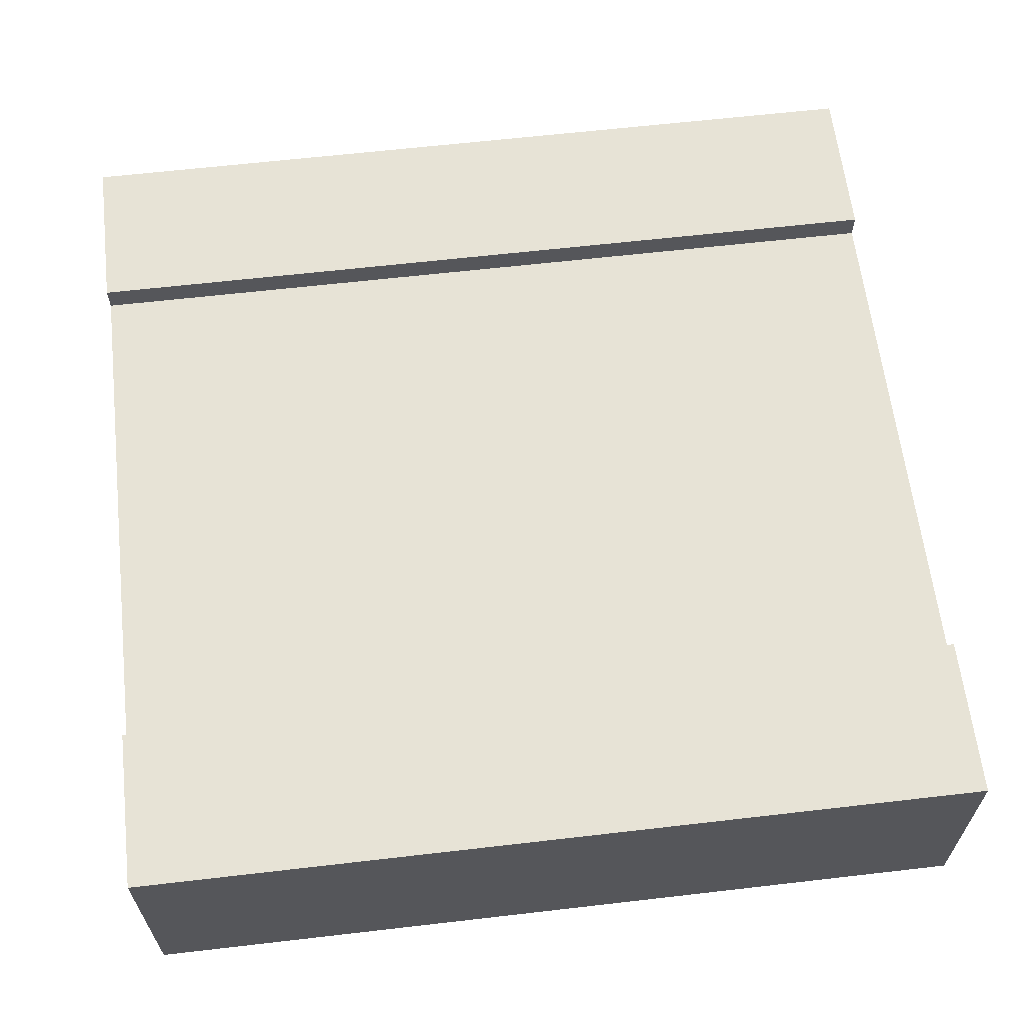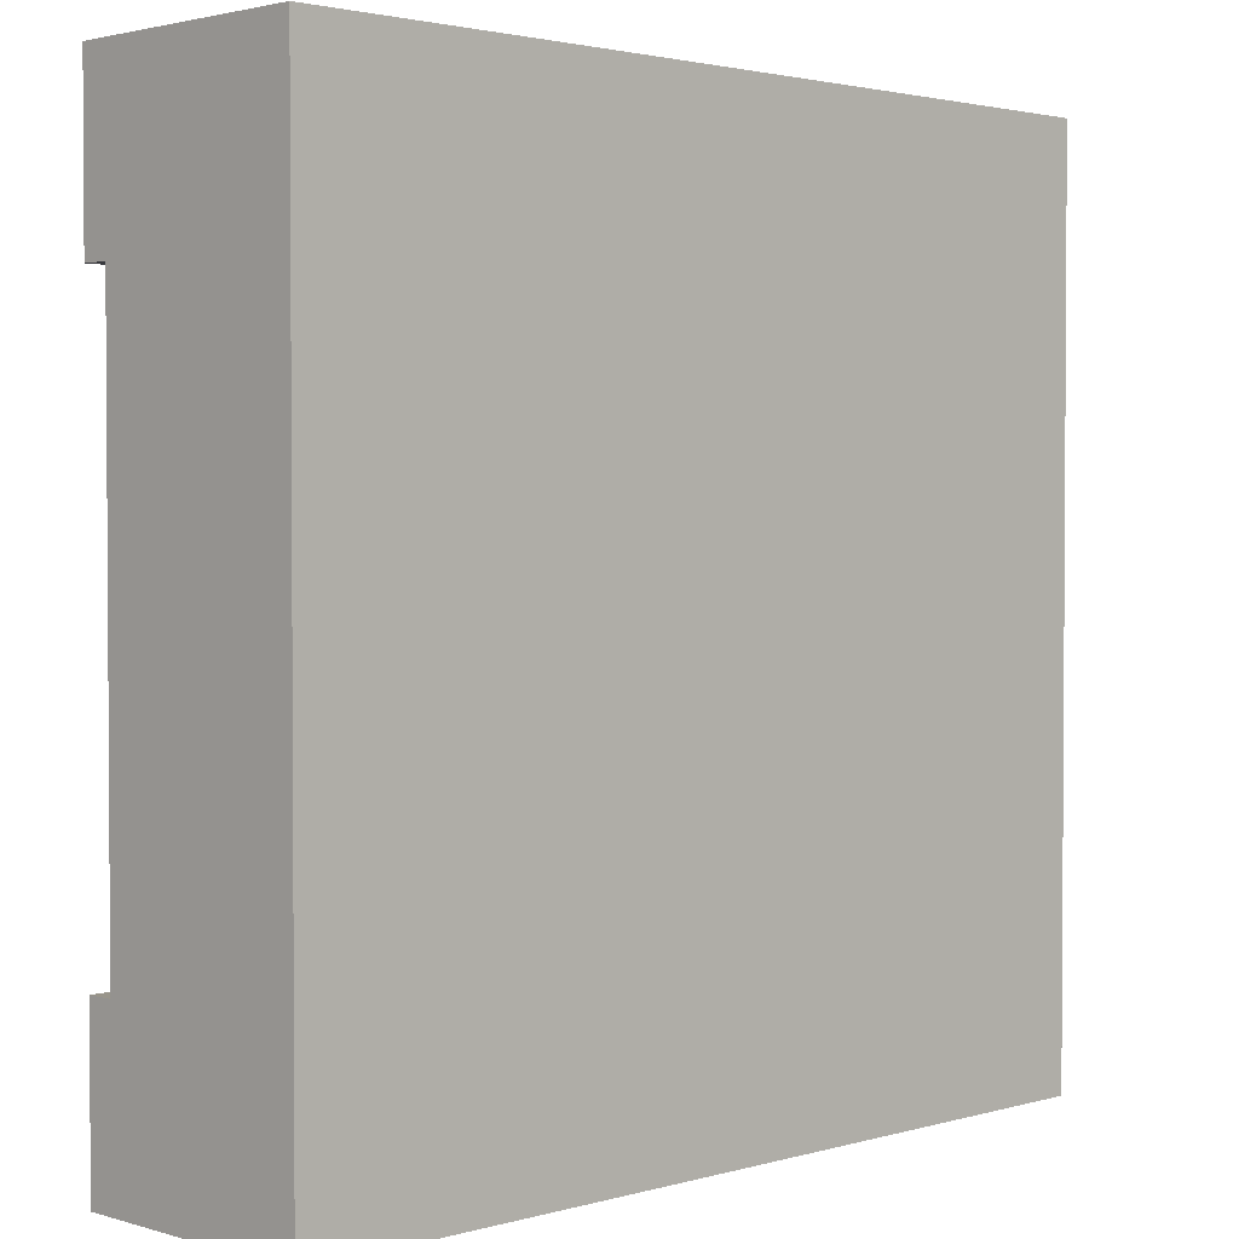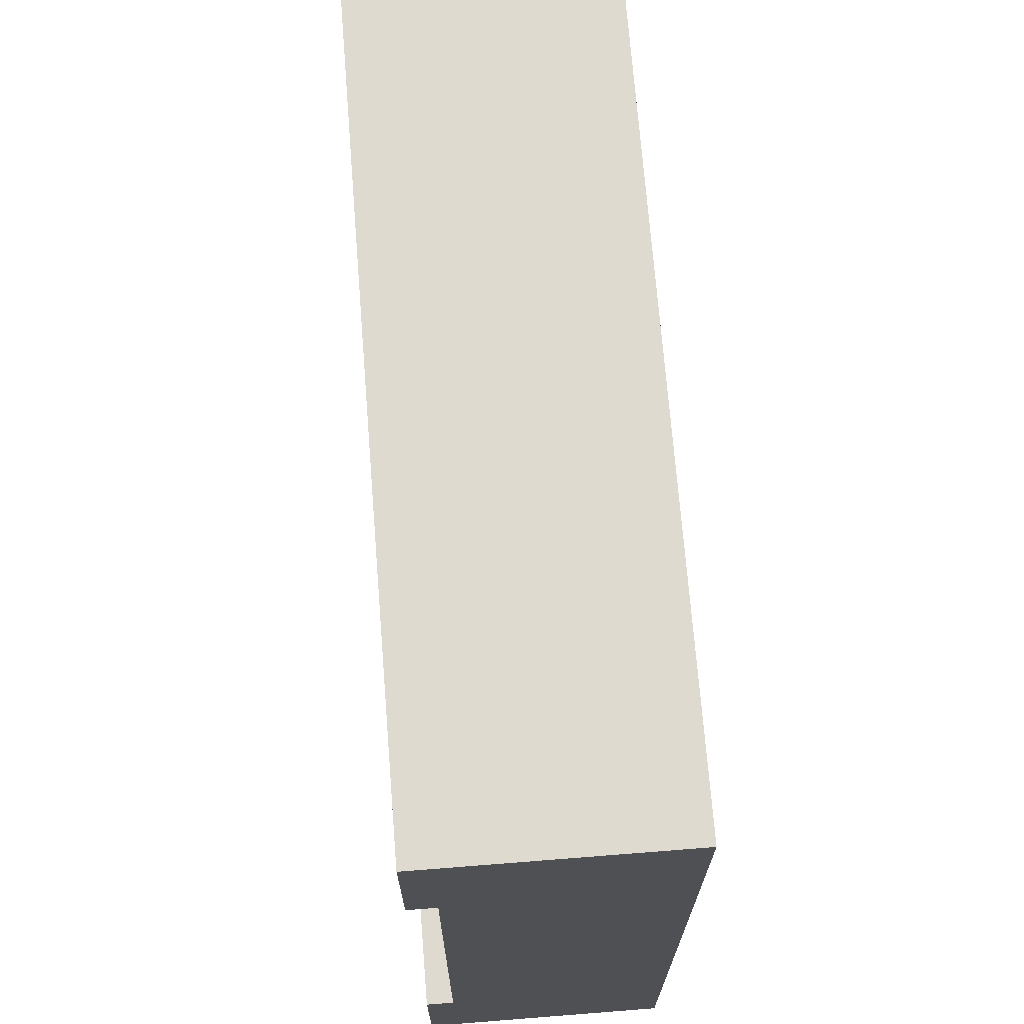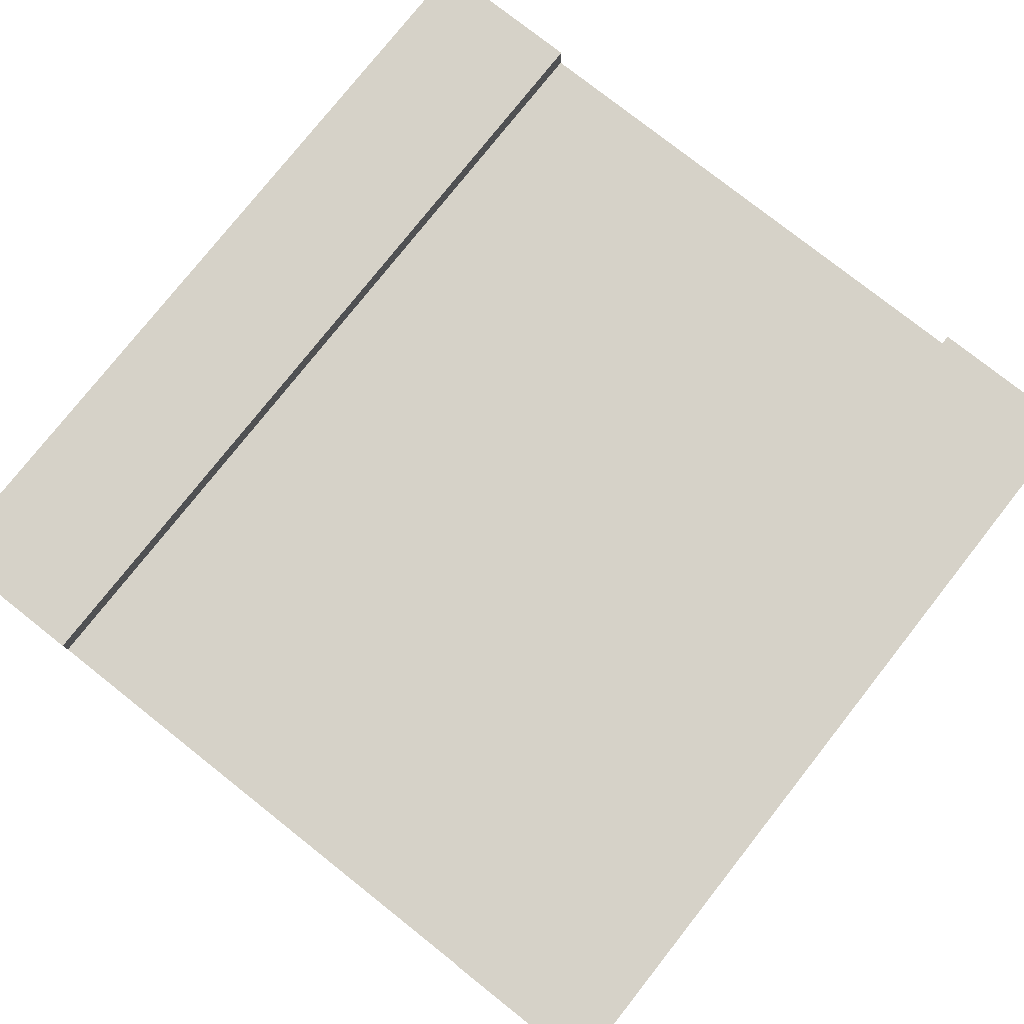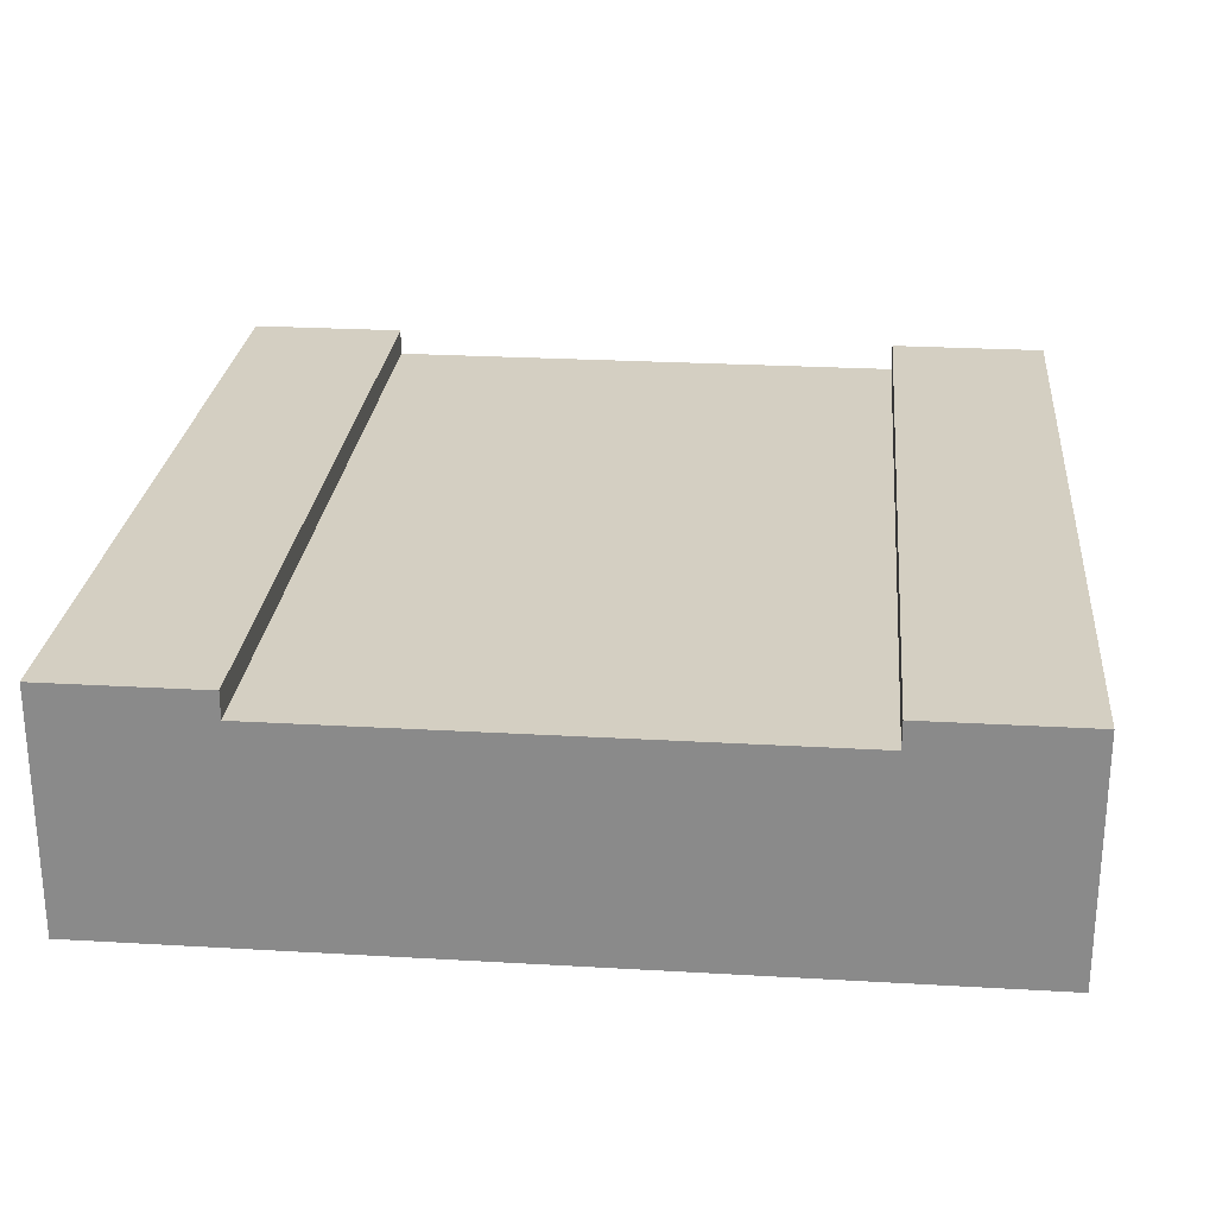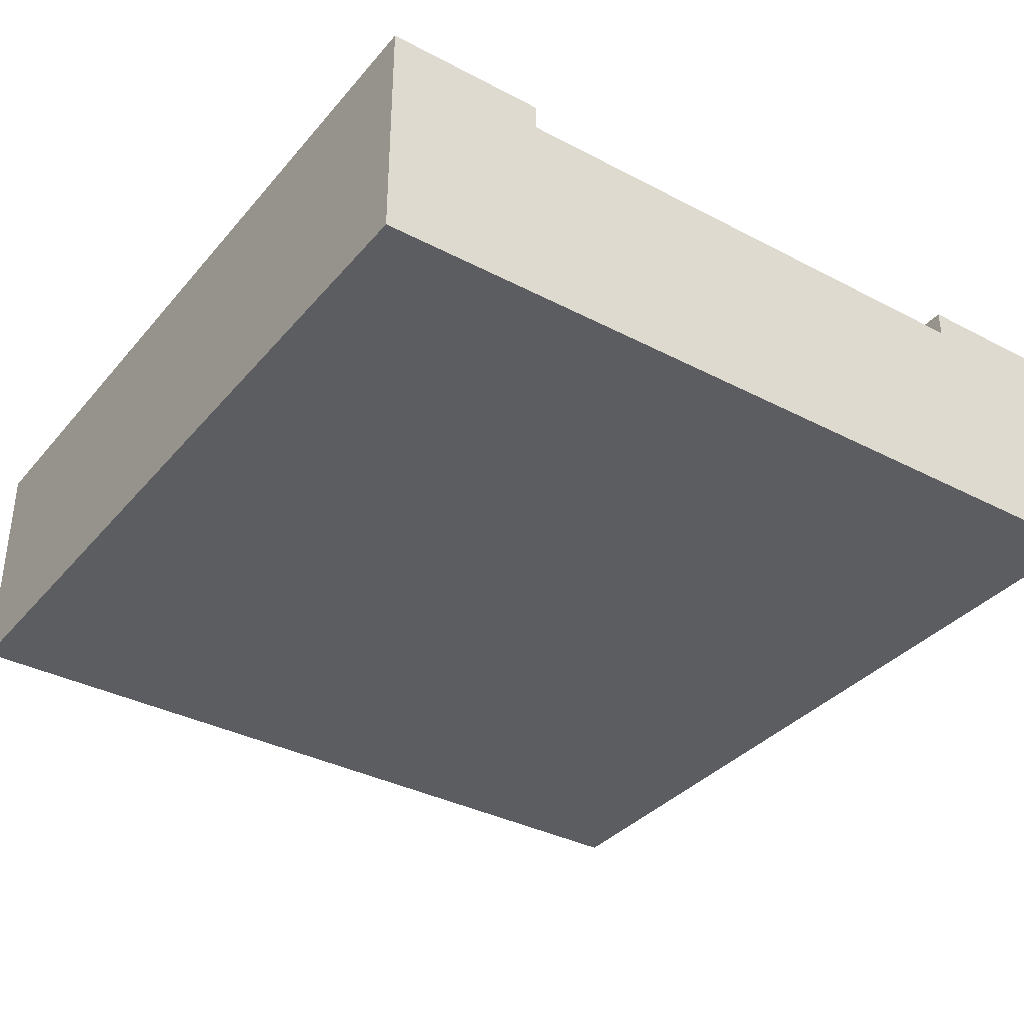
<metadata>
{"format":"obj","ext":"obj","renderer":"f3d","projection":"perspective","resolution":1024,"background":"white","views":[{"elev":62.7,"azim":173.3,"up":"+Y"},{"elev":2.2,"azim":-44.6,"up":"+Z"},{"elev":70.6,"azim":-94.5,"up":"+Z"},{"elev":78.1,"azim":-51.7,"up":"+Y"},{"elev":25.6,"azim":-84.7,"up":"+Y"},{"elev":-35.7,"azim":55.4,"up":"+Y"}]}
</metadata>
<code>
o
v -19.7 0 -4.5
v -19.7 0 -7.7
v -19.7 0.8 -4.5
v -19.7 0.8 -5.1
v -19.7 0.8 -7.1
v -19.7 0.8 -7.7
v -19.7 0.9 -4.5
v -19.7 0.9 -5.1
v -19.7 0.9 -7.1
v -19.7 0.9 -7.7
v -16.5 0 -4.5
v -16.5 0 -7.7
v -16.5 0.8 -4.5
v -16.5 0.8 -5.1
v -16.5 0.8 -7.1
v -16.5 0.8 -7.7
v -16.5 0.9 -4.5
v -16.5 0.9 -5.1
v -16.5 0.9 -7.1
v -16.5 0.9 -7.7
v -19.7 0 -4.5
v -19.7 0.8 -4.5
v -19.7 0.9 -4.5
v -16.5 0 -4.5
v -16.5 0.8 -4.5
v -16.5 0.9 -4.5
v -19.7 0.8 -7.1
v -19.7 0.9 -7.1
v -16.5 0.8 -7.1
v -16.5 0.9 -7.1
v -19.7 0.8 -5.1
v -19.7 0.9 -5.1
v -16.5 0.8 -5.1
v -16.5 0.9 -5.1
v -19.7 0 -7.7
v -19.7 0.8 -7.7
v -19.7 0.9 -7.7
v -16.5 0 -7.7
v -16.5 0.8 -7.7
v -16.5 0.9 -7.7
v -19.7 0 -4.5
v -16.5 0 -4.5
v -19.7 0 -7.7
v -16.5 0 -7.7
v -19.7 0.8 -5.1
v -16.5 0.8 -5.1
v -19.7 0.8 -7.1
v -16.5 0.8 -7.1
v -19.7 0.9 -4.5
v -16.5 0.9 -4.5
v -19.7 0.9 -5.1
v -16.5 0.9 -5.1
v -19.7 0.9 -7.1
v -16.5 0.9 -7.1
v -19.7 0.9 -7.7
v -16.5 0.9 -7.7
f 3 2 1
f 4 2 3
f 5 2 4
f 6 2 5
f 7 4 3
f 8 4 7
f 9 6 5
f 10 6 9
f 11 12 13
f 13 12 14
f 14 12 15
f 15 12 16
f 13 14 17
f 17 14 18
f 15 16 19
f 19 16 20
f 24 22 21
f 25 23 22
f 25 22 24
f 26 23 25
f 29 28 27
f 30 28 29
f 31 32 33
f 33 32 34
f 35 36 38
f 36 37 39
f 38 36 39
f 39 37 40
f 43 42 41
f 44 42 43
f 45 46 47
f 47 46 48
f 49 50 51
f 51 50 52
f 53 54 55
f 55 54 56

</code>
